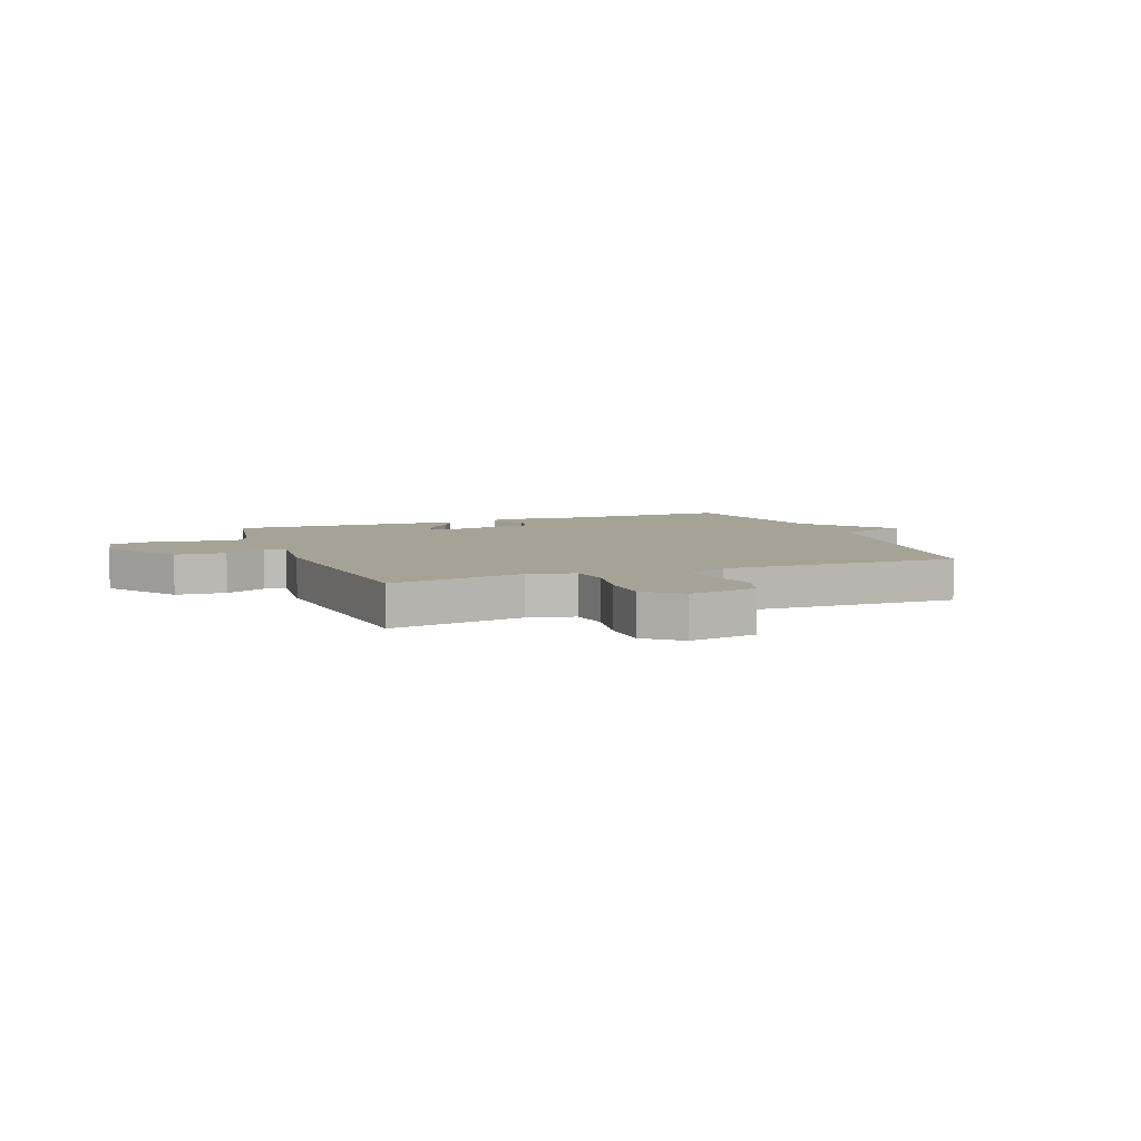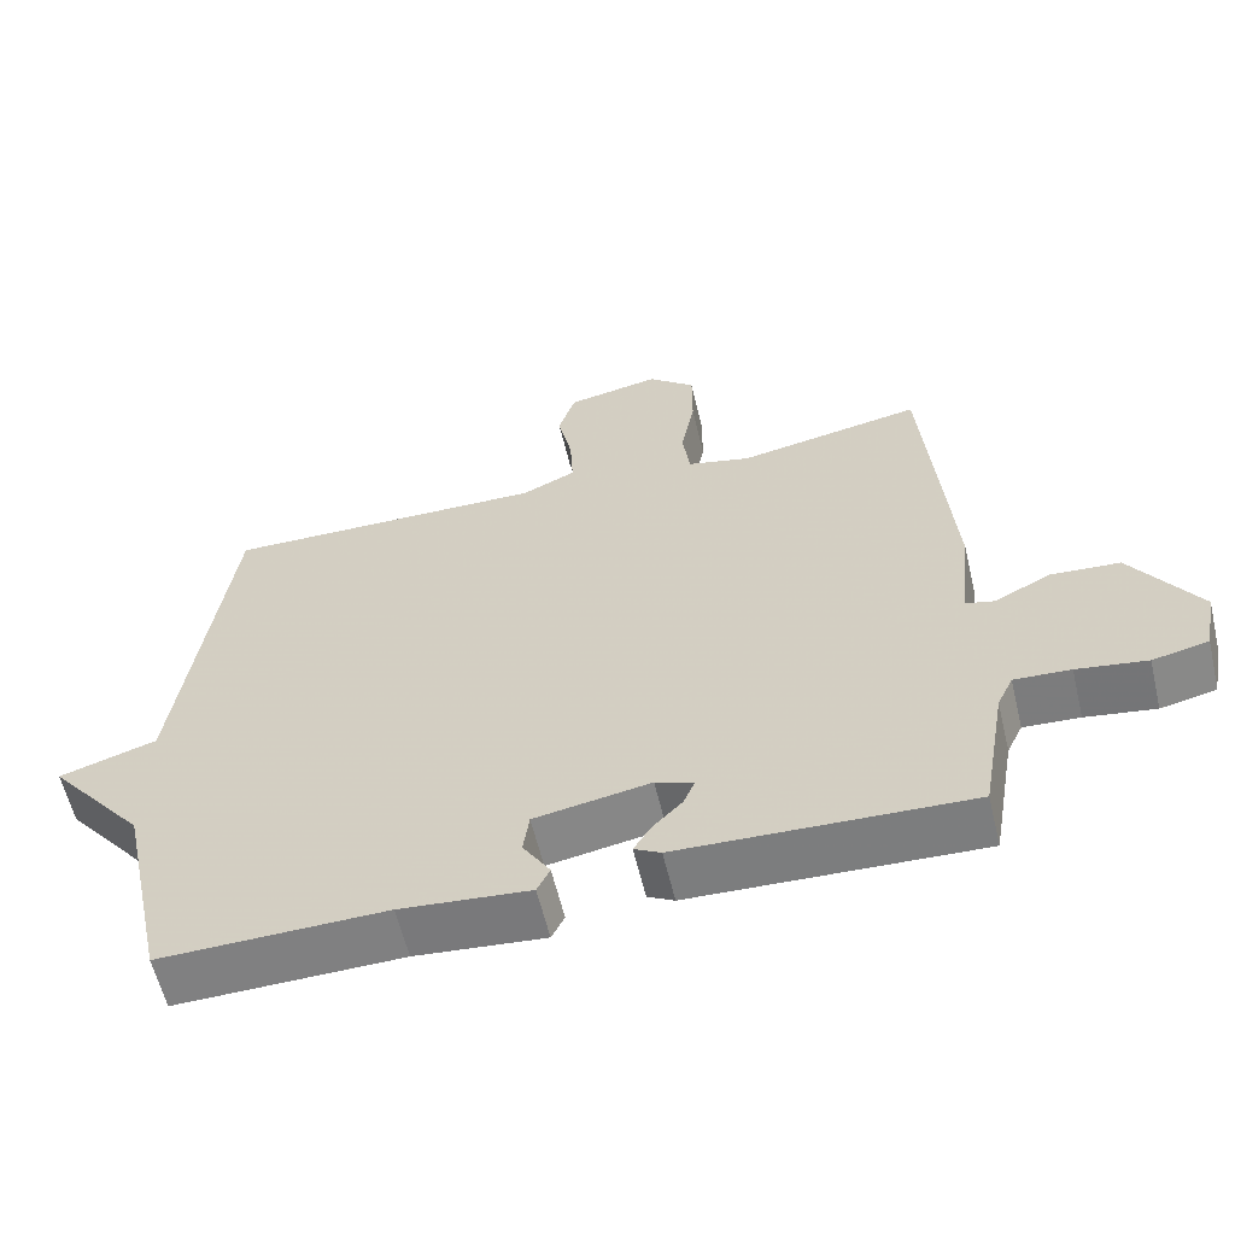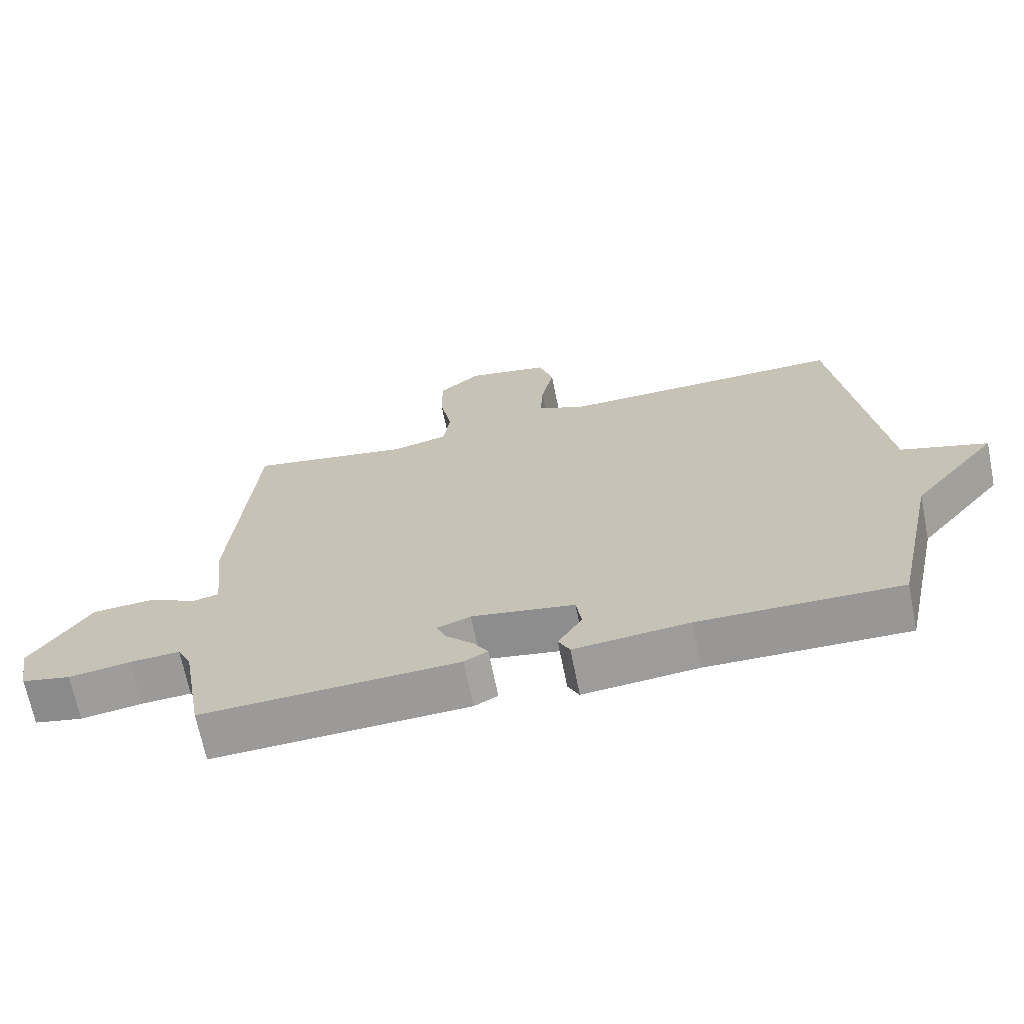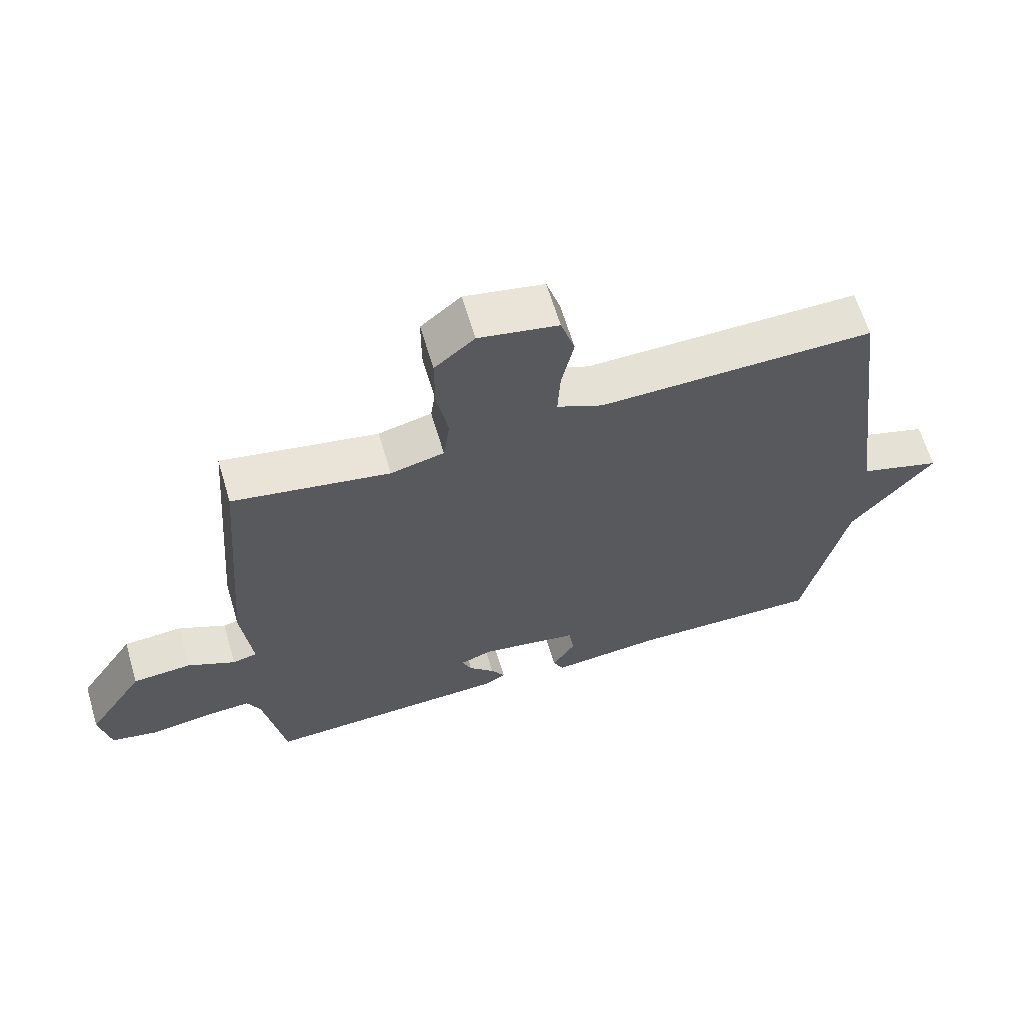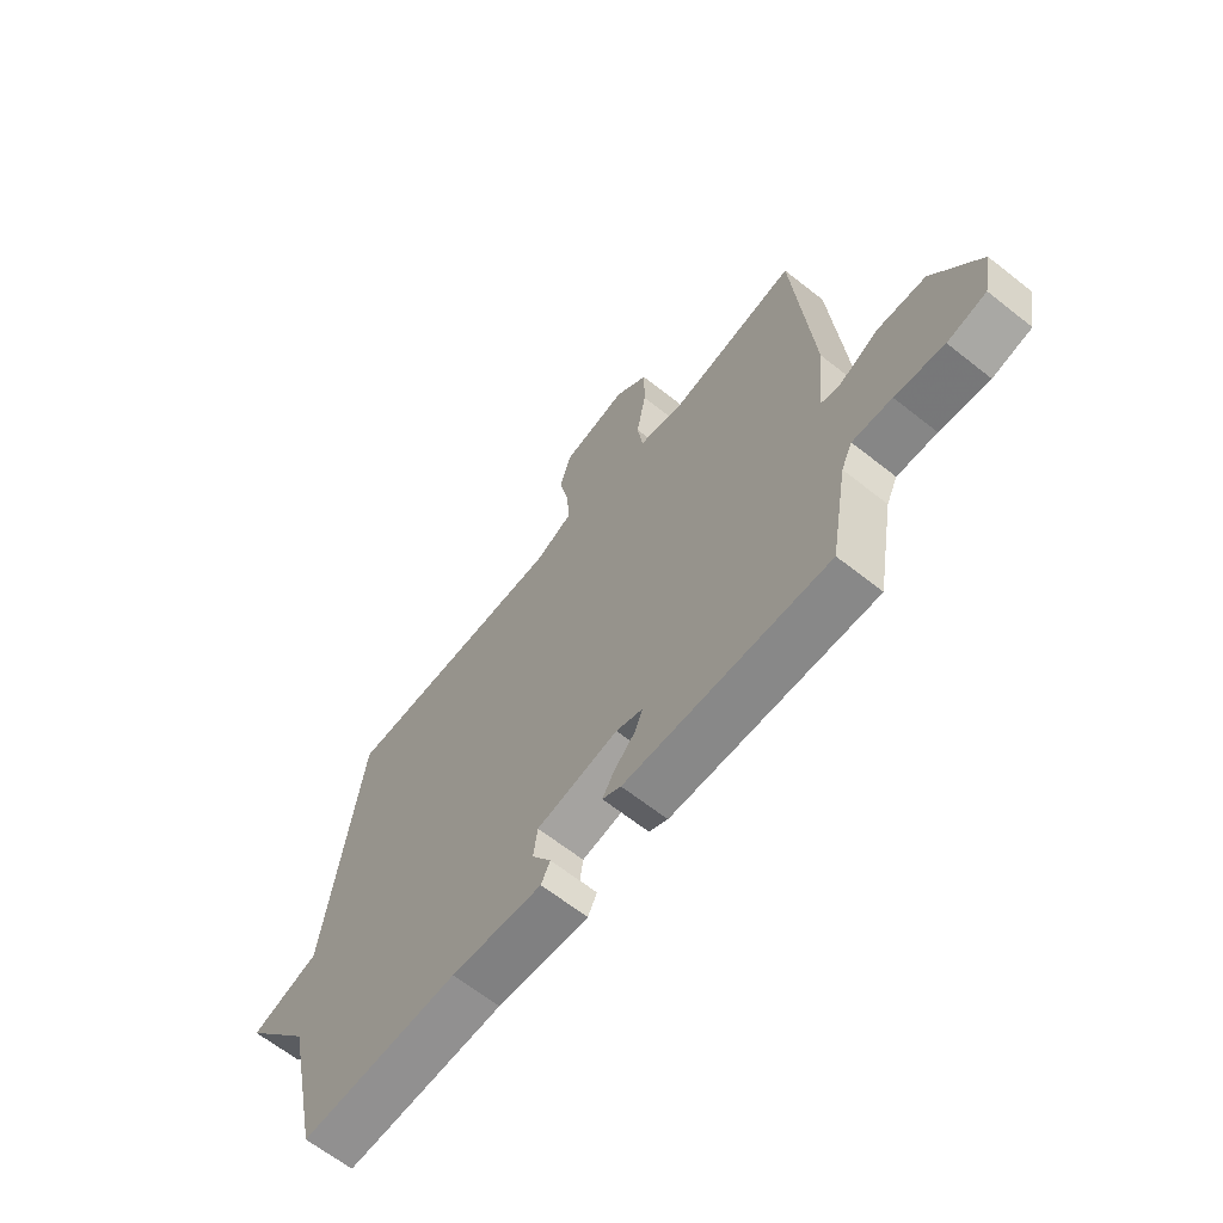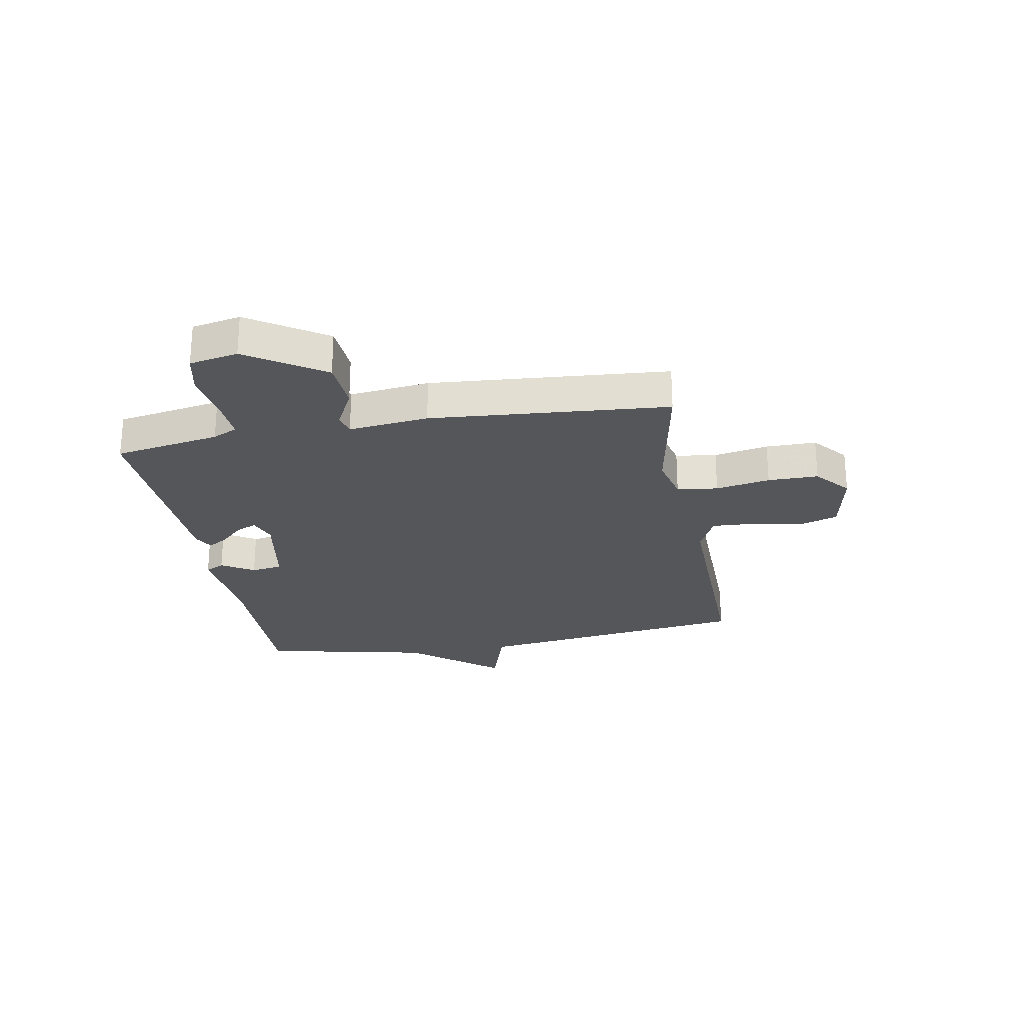
<metadata>
{"format":"obj","ext":"obj","renderer":"f3d","projection":"perspective","resolution":1024,"background":"white","views":[{"elev":6.3,"azim":-21.0,"up":"+Y"},{"elev":-59.8,"azim":-166.6,"up":"+Z"},{"elev":-68.6,"azim":11.4,"up":"+Z"},{"elev":63.9,"azim":-16.6,"up":"+Z"},{"elev":-64.8,"azim":-128.5,"up":"+Z"},{"elev":-25.2,"azim":-79.7,"up":"+Y"}]}
</metadata>
<code>
v -0.5 0.07 0.5
v -0.257 0.07 0.455
v -0.174 0.07 0.475
v -0.164 0.07 0.548
v -0.182 0.07 0.645
v -0.182 0.07 0.735
v -0.12 0.07 0.787
v 0.003 0.07 0.763
v 0.025 0.07 0.692
v 0.006 0.07 0.603
v 0.002 0.07 0.527
v 0.073 0.07 0.494
v 0.5 0.07 0.5
v 0.566 0.07 0.002
v 0.695 0.07 -0.039
v 0.566 0.07 -0.198
v 0.5 0.07 -0.5
v 0.202 0.07 -0.494
v 0.031 0.07 -0.51
v 0.014 0.07 -0.476
v 0.05 0.07 -0.418
v 0.042 0.07 -0.362
v -0.111 0.07 -0.335
v -0.161 0.07 -0.353
v -0.146 0.07 -0.389
v -0.106 0.07 -0.43
v -0.084 0.07 -0.466
v -0.119 0.07 -0.485
v -0.5 0.07 -0.5
v -0.533 0.07 -0.311
v -0.554 0.07 -0.267
v -0.628 0.07 -0.271
v -0.72 0.07 -0.285
v -0.793 0.07 -0.269
v -0.81 0.07 -0.182
v -0.721 0.07 -0.046
v -0.63 0.07 -0.04
v -0.556 0.07 -0.077
v -0.518 0.07 -0.068
v -0.534 0.07 0.075
v -0.5 0 0.5
v -0.257 0 0.455
v -0.174 0 0.475
v -0.164 0 0.548
v -0.182 0 0.645
v -0.182 0 0.735
v -0.12 0 0.787
v 0.003 0 0.763
v 0.025 0 0.692
v 0.006 0 0.603
v 0.002 0 0.527
v 0.073 0 0.494
v 0.5 0 0.5
v 0.566 0 0.002
v 0.695 0 -0.039
v 0.566 0 -0.198
v 0.5 0 -0.5
v 0.202 0 -0.494
v 0.031 0 -0.51
v 0.014 0 -0.476
v 0.05 0 -0.418
v 0.042 0 -0.362
v -0.111 0 -0.335
v -0.161 0 -0.353
v -0.146 0 -0.389
v -0.106 0 -0.43
v -0.084 0 -0.466
v -0.119 0 -0.485
v -0.5 0 -0.5
v -0.533 0 -0.311
v -0.554 0 -0.267
v -0.628 0 -0.271
v -0.72 0 -0.285
v -0.793 0 -0.269
v -0.81 0 -0.182
v -0.721 0 -0.046
v -0.63 0 -0.04
v -0.556 0 -0.077
v -0.518 0 -0.068
v -0.534 0 0.075
f 39 40 1 2
f 36 37 38
f 35 36 38
f 34 35 38
f 33 34 38
f 32 33 38
f 31 32 38 39
f 39 2 3
f 31 39 3
f 30 31 3
f 28 29 30
f 27 28 30
f 26 27 30
f 25 26 30
f 24 25 30
f 23 24 30 3
f 18 19 20 21
f 18 21 22
f 17 18 22
f 16 17 22
f 16 22 23
f 15 16 23
f 14 15 23
f 14 23 3
f 13 14 3
f 12 13 3
f 8 9 10
f 7 8 10
f 6 7 10
f 5 6 10
f 4 5 10
f 4 10 11
f 3 4 11 12
f 42 41 80 79
f 78 77 76
f 78 76 75
f 78 75 74
f 78 74 73
f 78 73 72
f 79 78 72 71
f 43 42 79
f 43 79 71
f 43 71 70
f 70 69 68
f 70 68 67
f 70 67 66
f 70 66 65
f 70 65 64
f 43 70 64 63
f 61 60 59 58
f 62 61 58
f 62 58 57
f 62 57 56
f 63 62 56
f 63 56 55
f 63 55 54
f 43 63 54
f 43 54 53
f 43 53 52
f 50 49 48
f 50 48 47
f 50 47 46
f 50 46 45
f 50 45 44
f 51 50 44
f 52 51 44 43
f 1 41 42 2
f 2 42 43 3
f 3 43 44 4
f 4 44 45 5
f 5 45 46 6
f 6 46 47 7
f 7 47 48 8
f 8 48 49 9
f 9 49 50 10
f 10 50 51 11
f 11 51 52 12
f 12 52 53 13
f 13 53 54 14
f 14 54 55 15
f 15 55 56 16
f 16 56 57 17
f 17 57 58 18
f 18 58 59 19
f 19 59 60 20
f 20 60 61 21
f 21 61 62 22
f 22 62 63 23
f 23 63 64 24
f 24 64 65 25
f 25 65 66 26
f 26 66 67 27
f 27 67 68 28
f 28 68 69 29
f 29 69 70 30
f 30 70 71 31
f 31 71 72 32
f 32 72 73 33
f 33 73 74 34
f 34 74 75 35
f 35 75 76 36
f 36 76 77 37
f 37 77 78 38
f 38 78 79 39
f 39 79 80 40
f 40 80 41 1

</code>
